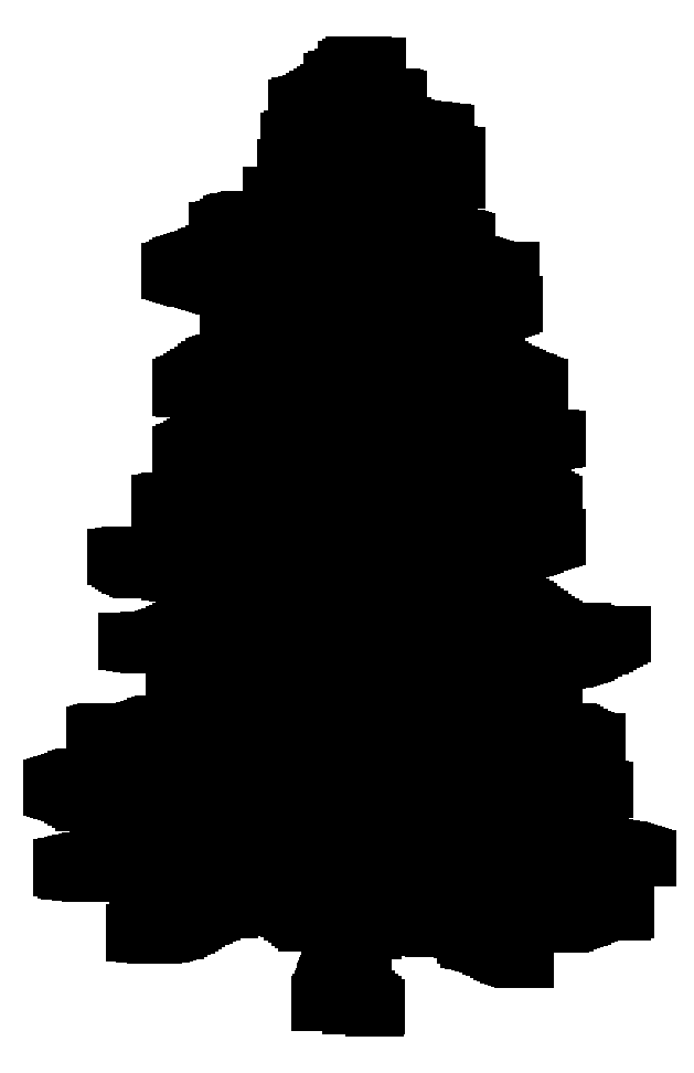
<metadata>
{"format":"dxf","ext":"dxf","renderer":"ezdxf+matplotlib","layout":"modelspace","background":"white","min_lineweight":24,"dpi":150}
</metadata>
<code>
0
SECTION
2
ENTITIES
0
INSERT
8
0
2
*X21
10
-34
20
-15.06
30
0
41
2
42
2
43
2
0
INSERT
8
0
2
*X20
10
-34
20
-15.06
30
0
41
2
42
2
43
2
0
INSERT
8
0
2
*X19
10
-34
20
-15.06
30
0
41
2
42
2
43
2
0
INSERT
8
0
2
*X18
10
-34
20
-15.06
30
0
41
2
42
2
43
2
0
INSERT
8
0
2
*X17
10
-34
20
-15.06
30
0
41
2
42
2
43
2
0
INSERT
8
0
2
*X16
10
-34
20
-15.06
30
0
41
2
42
2
43
2
0
INSERT
8
0
2
*X15
10
-34
20
-15.06
30
0
41
2
42
2
43
2
0
INSERT
8
0
2
*X14
10
-34
20
-15.06
30
0
41
2
42
2
43
2
0
INSERT
8
0
2
*X13
10
-34
20
-15.06
30
0
41
2
42
2
43
2
0
INSERT
8
0
2
*X12
10
-34
20
-15.06
30
0
41
2
42
2
43
2
0
INSERT
8
0
2
*X11
10
-34
20
-15.06
30
0
41
2
42
2
43
2
0
INSERT
8
0
2
*X10
10
-34
20
-15.06
30
0
41
2
42
2
43
2
0
INSERT
8
0
2
*X9
10
-34
20
-15.06
30
0
41
2
42
2
43
2
0
INSERT
8
0
2
*X8
10
-34
20
-15.06
30
0
41
2
42
2
43
2
0
INSERT
8
0
2
*X7
10
-34
20
-15.06
30
0
41
2
42
2
43
2
0
INSERT
8
0
2
*X6
10
-34
20
-15.06
30
0
41
2
42
2
43
2
0
INSERT
8
0
2
*X5
10
-34
20
-15.06
30
0
41
2
42
2
43
2
0
INSERT
8
0
2
*X4
10
-34
20
-15.06
30
0
41
2
42
2
43
2
0
INSERT
8
0
2
*X3
10
-34
20
-15.06
30
0
41
2
42
2
43
2
0
INSERT
8
0
2
*X2
10
-34
20
-15.06
30
0
41
2
42
2
43
2
0
INSERT
8
0
2
*X1
10
-34
20
-15.06
30
0
41
2
42
2
43
2
0
INSERT
8
0
2
*X0
10
-33.99
20
-15.12
30
0
41
2
42
2
43
2
0
ENDSEC
0
EOF

</code>
